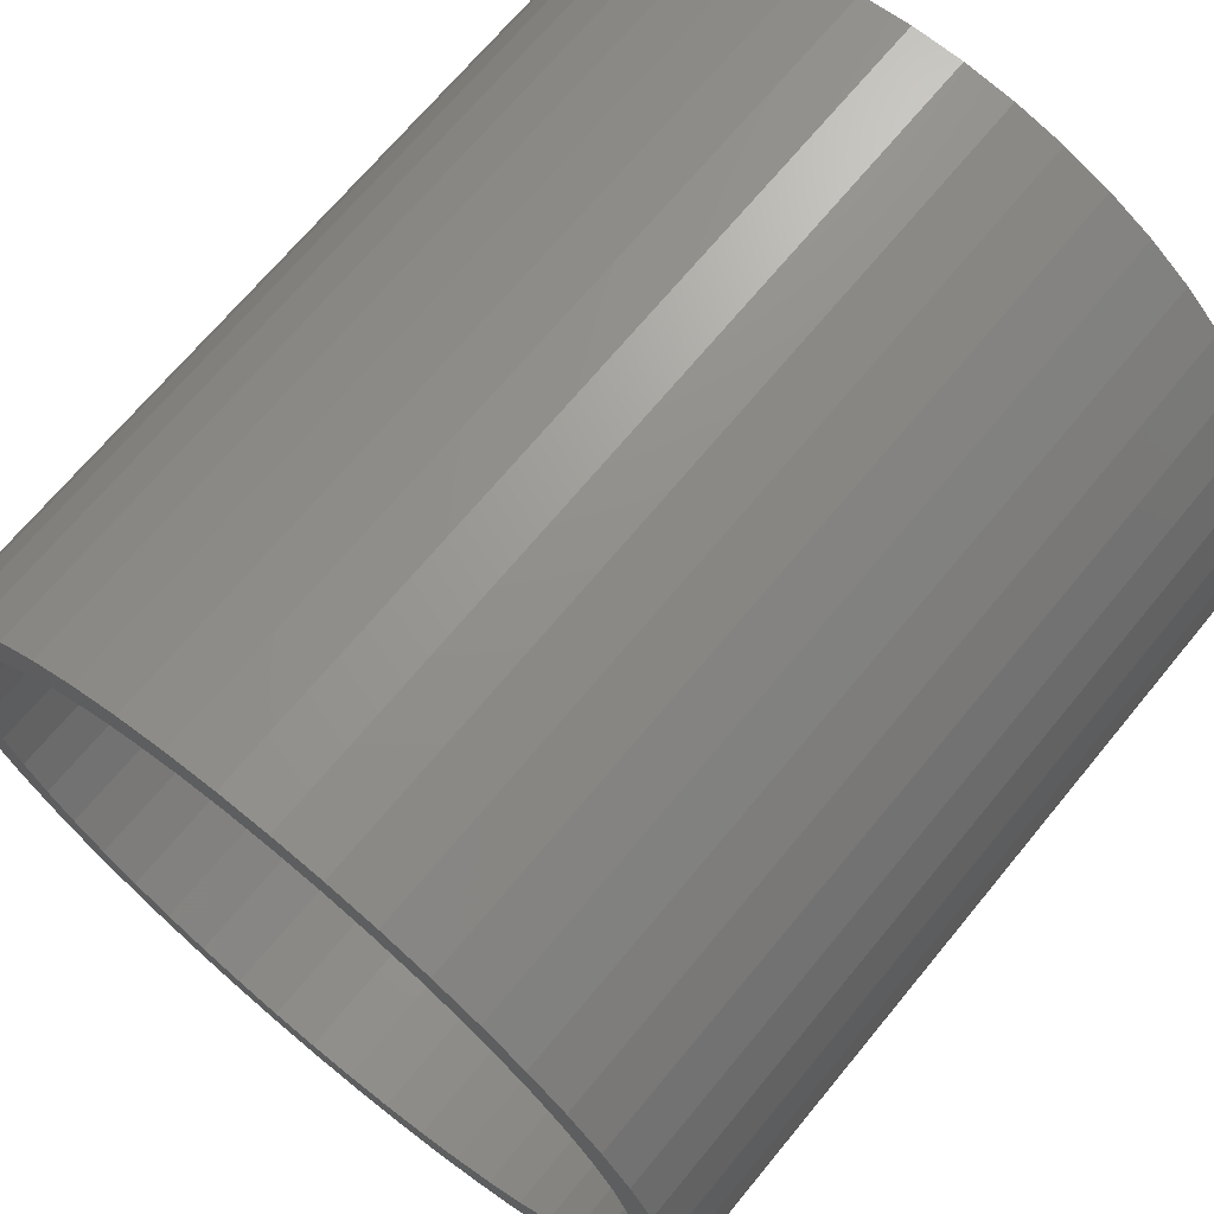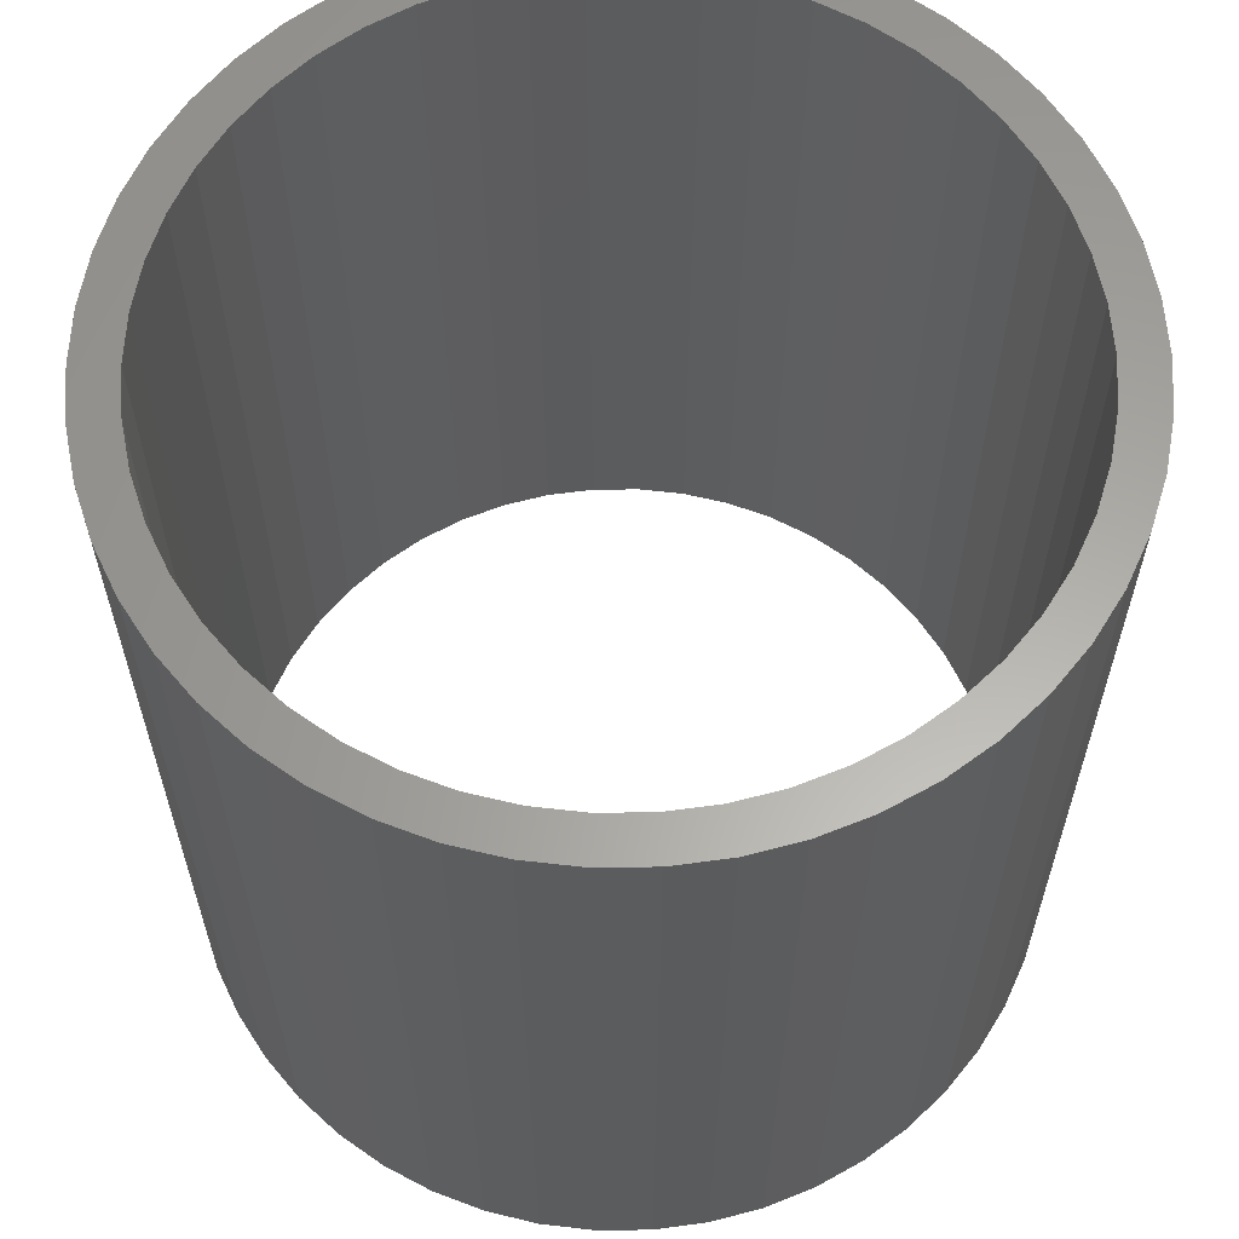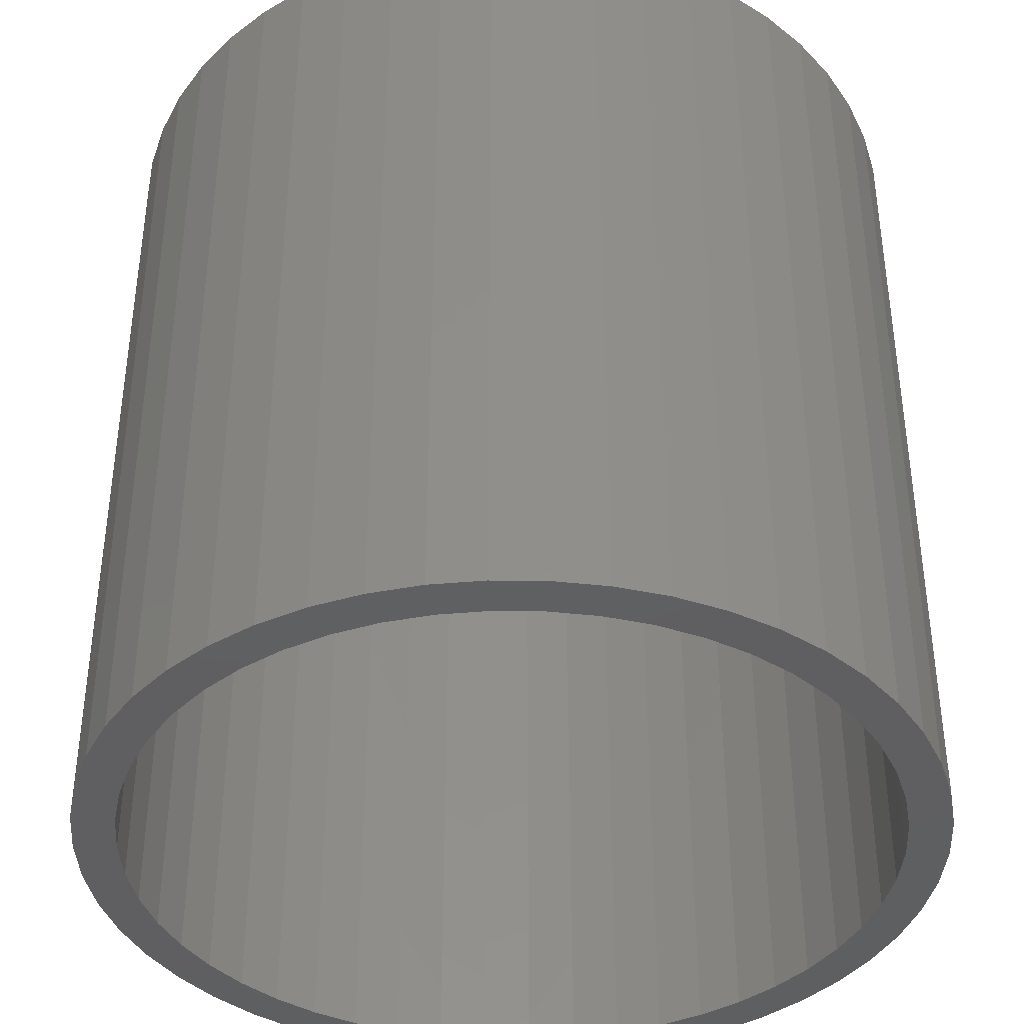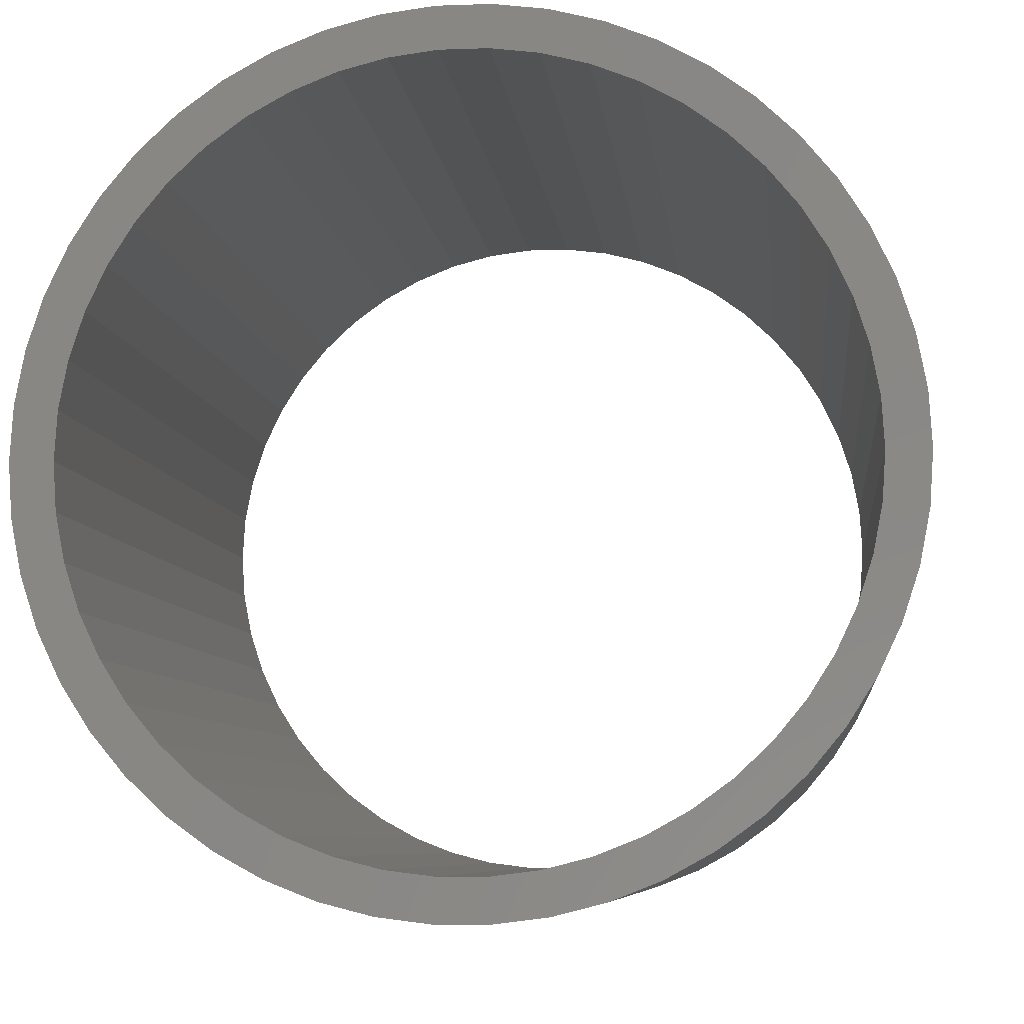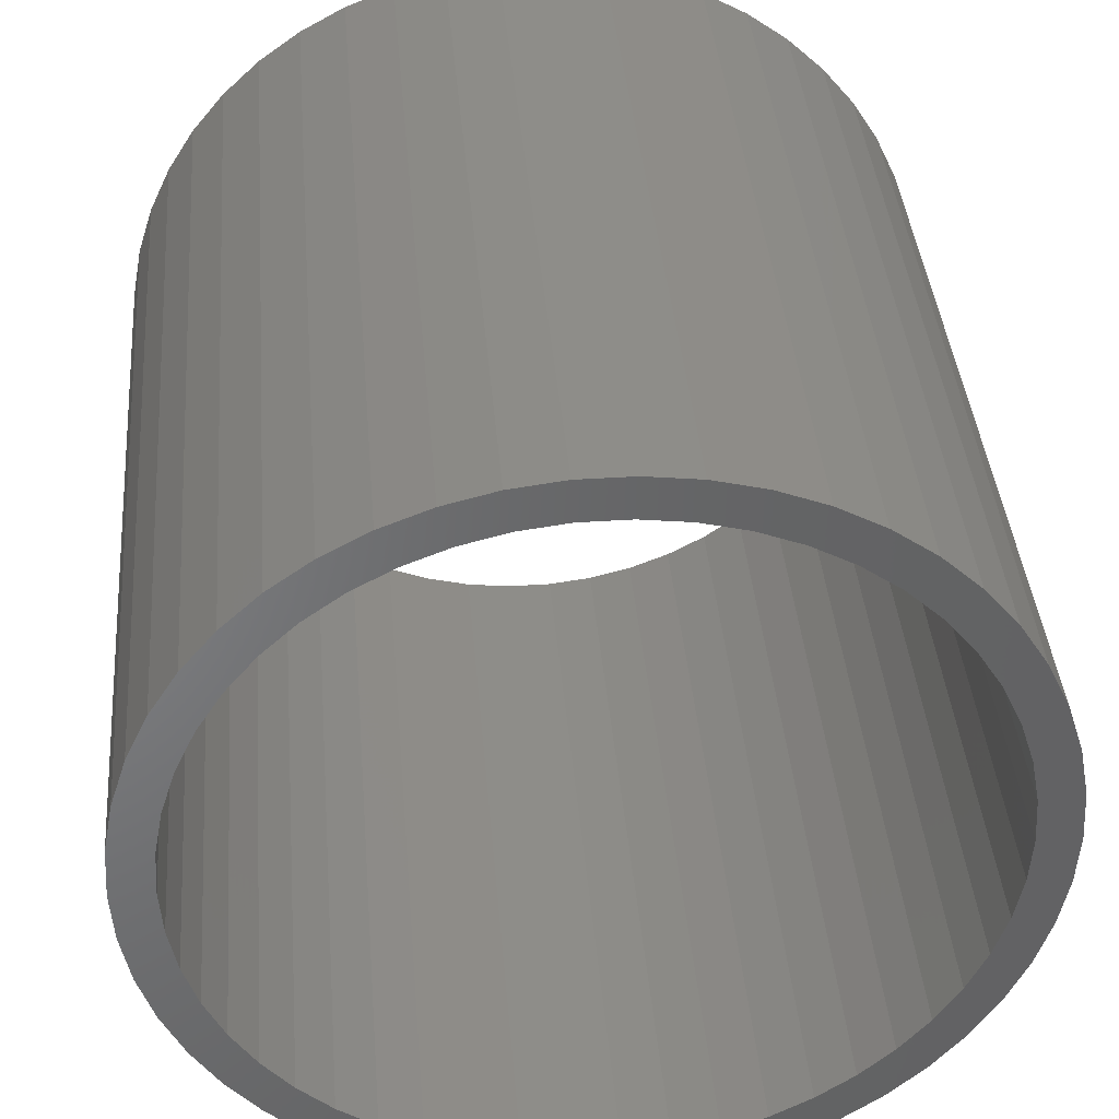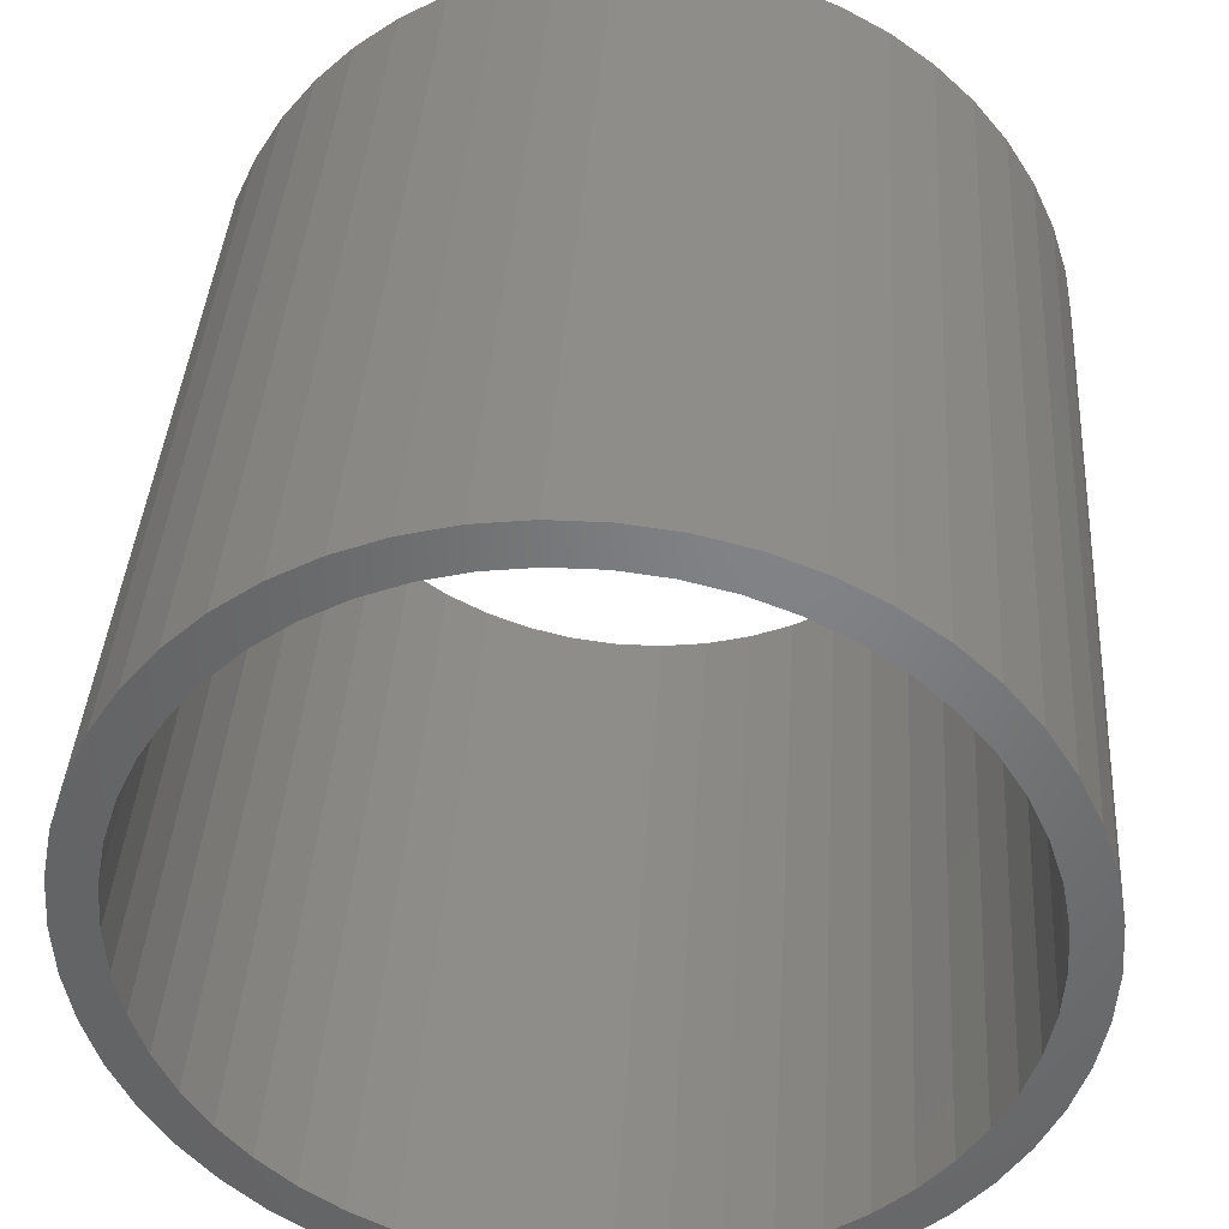
<metadata>
{"format":"stl","ext":"stl","renderer":"f3d","projection":"perspective","resolution":1024,"background":"white","views":[{"elev":68.8,"azim":-140.6,"up":"+Y"},{"elev":62.0,"azim":-151.8,"up":"+Z"},{"elev":-39.5,"azim":150.4,"up":"+Z"},{"elev":-7.1,"azim":-173.9,"up":"+Y"},{"elev":39.0,"azim":175.2,"up":"+Y"},{"elev":38.7,"azim":3.6,"up":"+Y"}]}
</metadata>
<code>
# stl→obj: 200 verts, 400 faces
v 2 0 2
v 1.984 0.2507 -2
v 1.984 0.2507 2
v 2 0 -2
v -2 0 -2
v -1.984 0.2507 2
v -1.984 0.2507 -2
v -2 0 2
v 0.1256 1.996 -2
v -0.1256 1.996 2
v 0.1256 1.996 2
v -0.1256 1.996 -2
v -0.1256 -1.996 -2
v 0.1256 -1.996 2
v -0.1256 -1.996 2
v 0.1256 -1.996 -2
v 1.458 1.369 -2
v 1.275 1.541 2
v 1.458 1.369 2
v 1.275 1.541 -2
v -1.275 1.541 -2
v -1.458 1.369 2
v -1.275 1.541 2
v -1.458 1.369 -2
v -0.618 1.902 -2
v -0.8516 1.81 2
v -0.618 1.902 2
v -0.8516 1.81 -2
v 1.86 0.7362 2
v 1.753 0.9635 -2
v 1.753 0.9635 2
v 1.86 0.7362 -2
v 1.937 0.4974 -2
v 1.937 0.4974 2
v 0.8516 1.81 -2
v 0.618 1.902 2
v 0.8516 1.81 2
v 0.618 1.902 -2
v 1.072 1.689 2
v 1.072 1.689 -2
v -1.86 0.7362 -2
v -1.753 0.9635 2
v -1.753 0.9635 -2
v -1.86 0.7362 2
v -1.937 0.4974 -2
v -1.937 0.4974 2
v -1.072 1.689 2
v -1.072 1.689 -2
v -0.3748 1.965 -2
v -0.3748 1.965 2
v 0.618 -1.902 -2
v 0.8516 -1.81 2
v 0.618 -1.902 2
v 0.8516 -1.81 -2
v 1.618 1.176 2
v 1.618 1.176 -2
v 0.3748 1.965 2
v 0.3748 1.965 -2
v -1.618 1.176 2
v -1.618 1.176 -2
v 1.8 0 2
v 1.786 0.2256 2
v 1.984 -0.2507 2
v 1.743 0.4476 2
v 1.786 -0.2256 2
v 1.937 -0.4974 2
v 1.674 0.6626 2
v 1.577 0.8672 2
v 1.456 1.058 2
v 1.312 1.232 2
v 1.147 1.387 2
v 0.9645 1.52 2
v 0.7664 1.629 2
v 0.5562 1.712 2
v 0.3373 1.768 2
v 0.113 1.796 2
v -0.113 1.796 2
v -0.3373 1.768 2
v -0.5562 1.712 2
v -0.7664 1.629 2
v -0.9645 1.52 2
v -1.147 1.387 2
v -1.312 1.232 2
v -1.456 1.058 2
v -1.577 0.8672 2
v -1.674 0.6626 2
v -1.743 0.4476 2
v -1.786 0.2256 2
v 1.743 -0.4476 2
v 1.86 -0.7362 2
v 1.674 -0.6626 2
v 1.753 -0.9635 2
v 1.577 -0.8672 2
v 1.618 -1.176 2
v 1.456 -1.058 2
v 1.458 -1.369 2
v 1.312 -1.232 2
v 1.275 -1.541 2
v 1.147 -1.387 2
v 1.072 -1.689 2
v 0.9645 -1.52 2
v 0.7664 -1.629 2
v 0.5562 -1.712 2
v 0.3748 -1.965 2
v 0.3373 -1.768 2
v 0.113 -1.796 2
v -0.113 -1.796 2
v -0.3373 -1.768 2
v -0.3748 -1.965 2
v -0.5562 -1.712 2
v -0.618 -1.902 2
v -0.7664 -1.629 2
v -0.8516 -1.81 2
v -0.9645 -1.52 2
v -1.072 -1.689 2
v -1.147 -1.387 2
v -1.275 -1.541 2
v -1.312 -1.232 2
v -1.458 -1.369 2
v -1.456 -1.058 2
v -1.618 -1.176 2
v -1.577 -0.8672 2
v -1.753 -0.9635 2
v -1.674 -0.6626 2
v -1.86 -0.7362 2
v -1.743 -0.4476 2
v -1.937 -0.4974 2
v -1.786 -0.2256 2
v -1.984 -0.2507 2
v -1.8 0 2
v 1.984 -0.2507 -2
v 1.937 -0.4974 -2
v -1.458 -1.369 -2
v -1.275 -1.541 -2
v -1.753 -0.9635 -2
v -1.86 -0.7362 -2
v -1.618 -1.176 -2
v 1.8 0 -2
v 1.786 -0.2256 -2
v 1.743 -0.4476 -2
v 1.86 -0.7362 -2
v 1.786 0.2256 -2
v 1.674 -0.6626 -2
v 1.753 -0.9635 -2
v 1.577 -0.8672 -2
v 1.618 -1.176 -2
v 1.456 -1.058 -2
v 1.458 -1.369 -2
v 1.312 -1.232 -2
v 1.275 -1.541 -2
v 1.147 -1.387 -2
v 1.072 -1.689 -2
v 0.9645 -1.52 -2
v 0.7664 -1.629 -2
v 0.5562 -1.712 -2
v 0.3748 -1.965 -2
v 0.3373 -1.768 -2
v 0.113 -1.796 -2
v -0.113 -1.796 -2
v -0.3373 -1.768 -2
v -0.3748 -1.965 -2
v -0.5562 -1.712 -2
v -0.618 -1.902 -2
v -0.7664 -1.629 -2
v -0.8516 -1.81 -2
v -0.9645 -1.52 -2
v -1.072 -1.689 -2
v -1.147 -1.387 -2
v -1.312 -1.232 -2
v -1.456 -1.058 -2
v -1.577 -0.8672 -2
v -1.674 -0.6626 -2
v -1.743 -0.4476 -2
v -1.937 -0.4974 -2
v -1.786 -0.2256 -2
v 1.743 0.4476 -2
v 1.674 0.6626 -2
v 1.577 0.8672 -2
v 1.456 1.058 -2
v 1.312 1.232 -2
v 1.147 1.387 -2
v 0.9645 1.52 -2
v 0.7664 1.629 -2
v 0.5562 1.712 -2
v 0.3373 1.768 -2
v 0.113 1.796 -2
v -0.113 1.796 -2
v -0.3373 1.768 -2
v -0.5562 1.712 -2
v -0.7664 1.629 -2
v -0.9645 1.52 -2
v -1.147 1.387 -2
v -1.312 1.232 -2
v -1.456 1.058 -2
v -1.577 0.8672 -2
v -1.674 0.6626 -2
v -1.743 0.4476 -2
v -1.786 0.2256 -2
v -1.8 0 -2
v -1.984 -0.2507 -2
f 1 2 3
f 2 1 4
f 5 6 7
f 6 5 8
f 9 10 11
f 10 9 12
f 13 14 15
f 14 13 16
f 17 18 19
f 18 17 20
f 21 22 23
f 22 21 24
f 25 26 27
f 26 25 28
f 29 30 31
f 30 29 32
f 3 33 34
f 33 3 2
f 35 36 37
f 36 35 38
f 20 39 18
f 39 20 40
f 41 42 43
f 42 41 44
f 45 44 41
f 44 45 46
f 28 47 26
f 47 28 48
f 49 27 50
f 27 49 25
f 51 52 53
f 52 51 54
f 34 32 29
f 32 34 33
f 55 17 19
f 17 55 56
f 31 56 55
f 56 31 30
f 38 57 36
f 57 38 58
f 58 11 57
f 11 58 9
f 40 37 39
f 37 40 35
f 43 59 60
f 59 43 42
f 60 22 24
f 22 60 59
f 7 46 45
f 46 7 6
f 61 1 3
f 62 3 34
f 1 61 63
f 64 34 29
f 65 63 61
f 63 65 66
f 3 62 61
f 67 29 31
f 34 64 62
f 29 67 64
f 68 31 55
f 31 68 67
f 69 55 19
f 55 69 68
f 19 70 69
f 18 70 19
f 18 71 70
f 39 71 18
f 39 72 71
f 37 72 39
f 37 73 72
f 36 73 37
f 36 74 73
f 57 74 36
f 57 75 74
f 11 75 57
f 11 76 75
f 11 77 76
f 10 77 11
f 10 78 77
f 50 78 10
f 50 79 78
f 27 79 50
f 27 80 79
f 26 80 27
f 26 81 80
f 47 81 26
f 47 82 81
f 23 82 47
f 23 83 82
f 22 83 23
f 83 22 84
f 59 84 22
f 84 59 85
f 42 85 59
f 85 42 86
f 44 86 42
f 86 44 87
f 46 87 44
f 87 46 88
f 89 66 65
f 66 89 90
f 91 90 89
f 90 91 92
f 93 92 91
f 92 93 94
f 95 94 93
f 94 95 96
f 97 96 95
f 97 98 96
f 99 98 97
f 99 100 98
f 101 100 99
f 101 52 100
f 102 52 101
f 102 53 52
f 103 53 102
f 103 104 53
f 105 104 103
f 105 14 104
f 106 14 105
f 107 14 106
f 107 15 14
f 108 15 107
f 108 109 15
f 110 109 108
f 110 111 109
f 112 111 110
f 112 113 111
f 114 113 112
f 114 115 113
f 116 115 114
f 116 117 115
f 118 117 116
f 119 118 120
f 118 119 117
f 121 120 122
f 120 121 119
f 123 122 124
f 125 124 126
f 122 123 121
f 127 126 128
f 129 128 130
f 6 88 46
f 124 125 123
f 88 6 130
f 126 127 125
f 8 130 6
f 128 129 127
f 130 8 129
f 48 23 47
f 23 48 21
f 12 50 10
f 50 12 49
f 63 4 1
f 4 63 131
f 66 131 63
f 131 66 132
f 133 117 119
f 117 133 134
f 135 125 136
f 125 135 123
f 137 123 135
f 123 137 121
f 138 4 131
f 139 131 132
f 4 138 2
f 140 132 141
f 142 2 138
f 2 142 33
f 131 139 138
f 143 141 144
f 132 140 139
f 141 143 140
f 145 144 146
f 144 145 143
f 147 146 148
f 146 147 145
f 148 149 147
f 150 149 148
f 150 151 149
f 152 151 150
f 152 153 151
f 54 153 152
f 54 154 153
f 51 154 54
f 51 155 154
f 156 155 51
f 156 157 155
f 16 157 156
f 16 158 157
f 16 159 158
f 13 159 16
f 13 160 159
f 161 160 13
f 161 162 160
f 163 162 161
f 163 164 162
f 165 164 163
f 165 166 164
f 167 166 165
f 167 168 166
f 134 168 167
f 134 169 168
f 133 169 134
f 169 133 170
f 137 170 133
f 170 137 171
f 135 171 137
f 171 135 172
f 136 172 135
f 172 136 173
f 174 173 136
f 173 174 175
f 176 33 142
f 33 176 32
f 177 32 176
f 32 177 30
f 178 30 177
f 30 178 56
f 179 56 178
f 56 179 17
f 180 17 179
f 180 20 17
f 181 20 180
f 181 40 20
f 182 40 181
f 182 35 40
f 183 35 182
f 183 38 35
f 184 38 183
f 184 58 38
f 185 58 184
f 185 9 58
f 186 9 185
f 187 9 186
f 187 12 9
f 188 12 187
f 188 49 12
f 189 49 188
f 189 25 49
f 190 25 189
f 190 28 25
f 191 28 190
f 191 48 28
f 192 48 191
f 192 21 48
f 193 21 192
f 24 193 194
f 193 24 21
f 60 194 195
f 194 60 24
f 43 195 196
f 41 196 197
f 195 43 60
f 45 197 198
f 7 198 199
f 200 175 174
f 196 41 43
f 175 200 199
f 197 45 41
f 5 199 200
f 198 7 45
f 199 5 7
f 54 100 52
f 100 54 152
f 92 141 90
f 141 92 144
f 133 121 137
f 121 133 119
f 136 127 174
f 127 136 125
f 152 98 100
f 98 152 150
f 156 53 104
f 53 156 51
f 16 104 14
f 104 16 156
f 94 144 92
f 144 94 146
f 96 146 94
f 146 96 148
f 90 132 66
f 132 90 141
f 161 15 109
f 15 161 13
f 165 111 113
f 111 165 163
f 163 109 111
f 109 163 161
f 174 129 200
f 129 174 127
f 200 8 5
f 8 200 129
f 150 96 98
f 96 150 148
f 167 113 115
f 113 167 165
f 134 115 117
f 115 134 167
f 87 196 86
f 196 87 197
f 178 69 179
f 69 178 68
f 184 73 74
f 73 184 183
f 190 79 80
f 79 190 189
f 86 195 85
f 195 86 196
f 140 65 139
f 65 140 89
f 142 64 176
f 64 142 62
f 181 70 71
f 70 181 180
f 182 71 72
f 71 182 181
f 88 197 87
f 197 88 198
f 84 193 83
f 193 84 194
f 189 78 79
f 78 189 188
f 193 82 83
f 82 193 192
f 138 62 142
f 62 138 61
f 179 70 180
f 70 179 69
f 187 76 77
f 76 187 186
f 185 74 75
f 74 185 184
f 183 72 73
f 72 183 182
f 130 198 88
f 198 130 199
f 85 194 84
f 194 85 195
f 188 77 78
f 77 188 187
f 192 81 82
f 81 192 191
f 191 80 81
f 80 191 190
f 158 107 106
f 107 158 159
f 124 173 126
f 173 124 172
f 122 172 124
f 172 122 171
f 157 106 105
f 106 157 158
f 154 103 102
f 103 154 155
f 177 68 178
f 68 177 67
f 176 67 177
f 67 176 64
f 186 75 76
f 75 186 185
f 139 61 138
f 61 139 65
f 145 91 143
f 91 145 93
f 143 89 140
f 89 143 91
f 149 99 97
f 99 149 151
f 149 95 147
f 95 149 97
f 164 114 112
f 114 164 166
f 120 171 122
f 171 120 170
f 155 105 103
f 105 155 157
f 151 101 99
f 101 151 153
f 153 102 101
f 102 153 154
f 147 93 145
f 93 147 95
f 166 116 114
f 116 166 168
f 160 110 108
f 110 160 162
f 168 118 116
f 118 168 169
f 126 175 128
f 175 126 173
f 128 199 130
f 199 128 175
f 162 112 110
f 112 162 164
f 159 108 107
f 108 159 160
f 118 170 120
f 170 118 169

</code>
